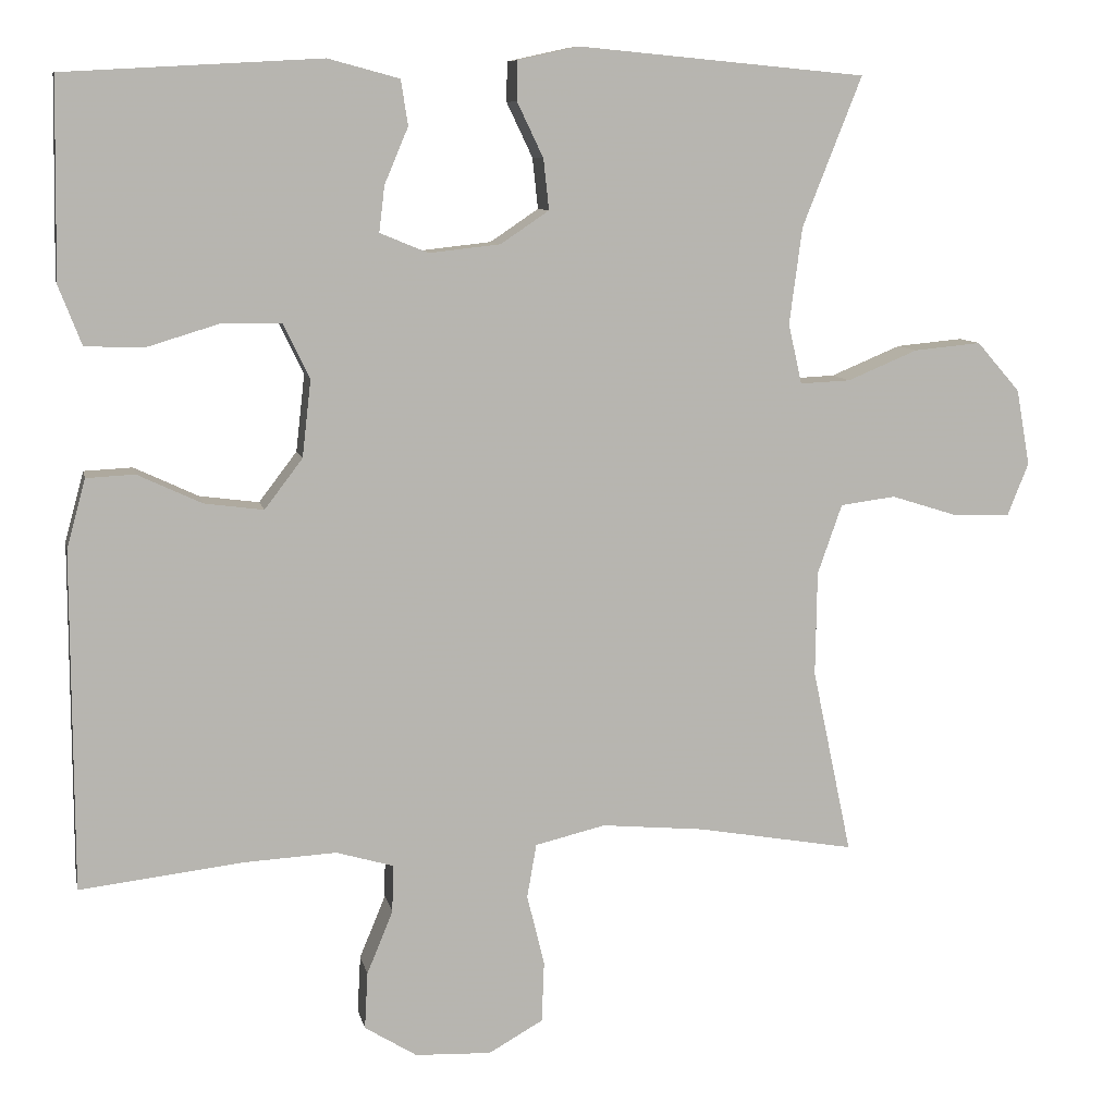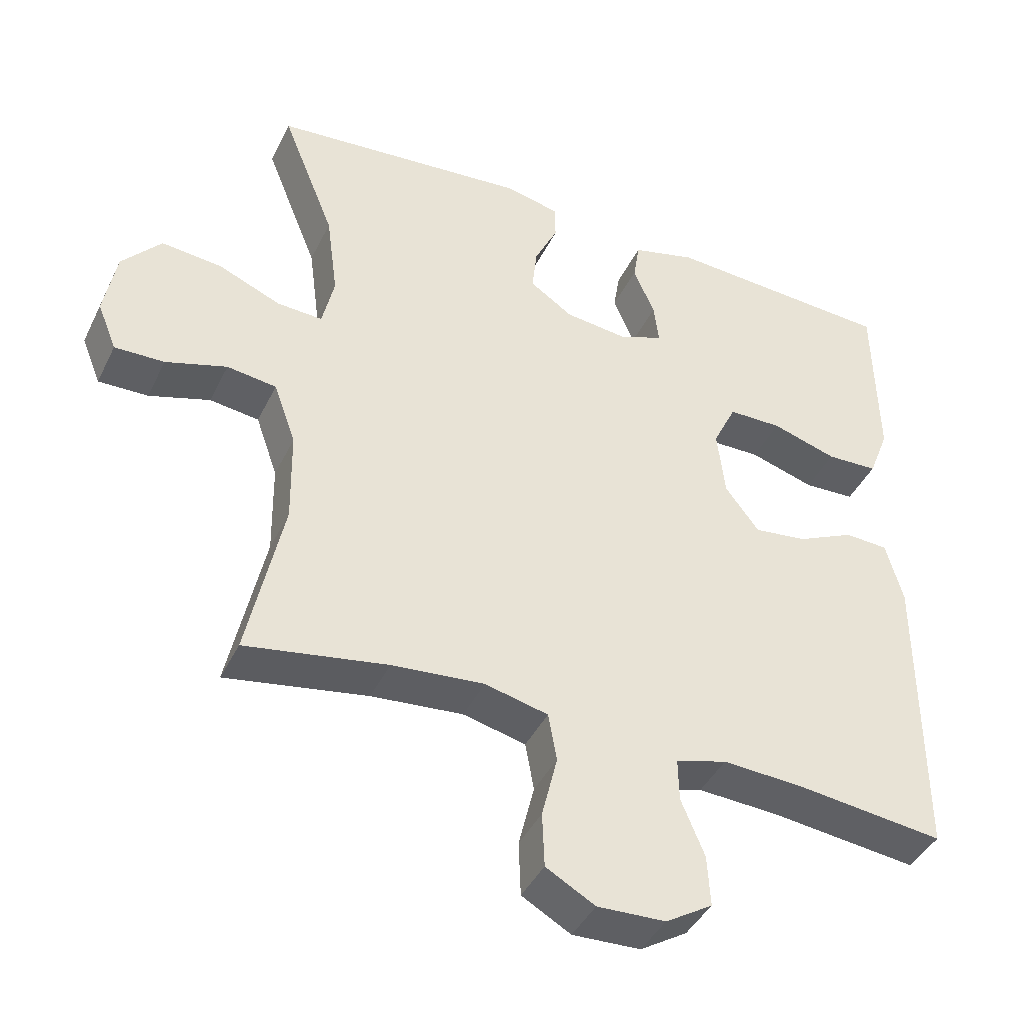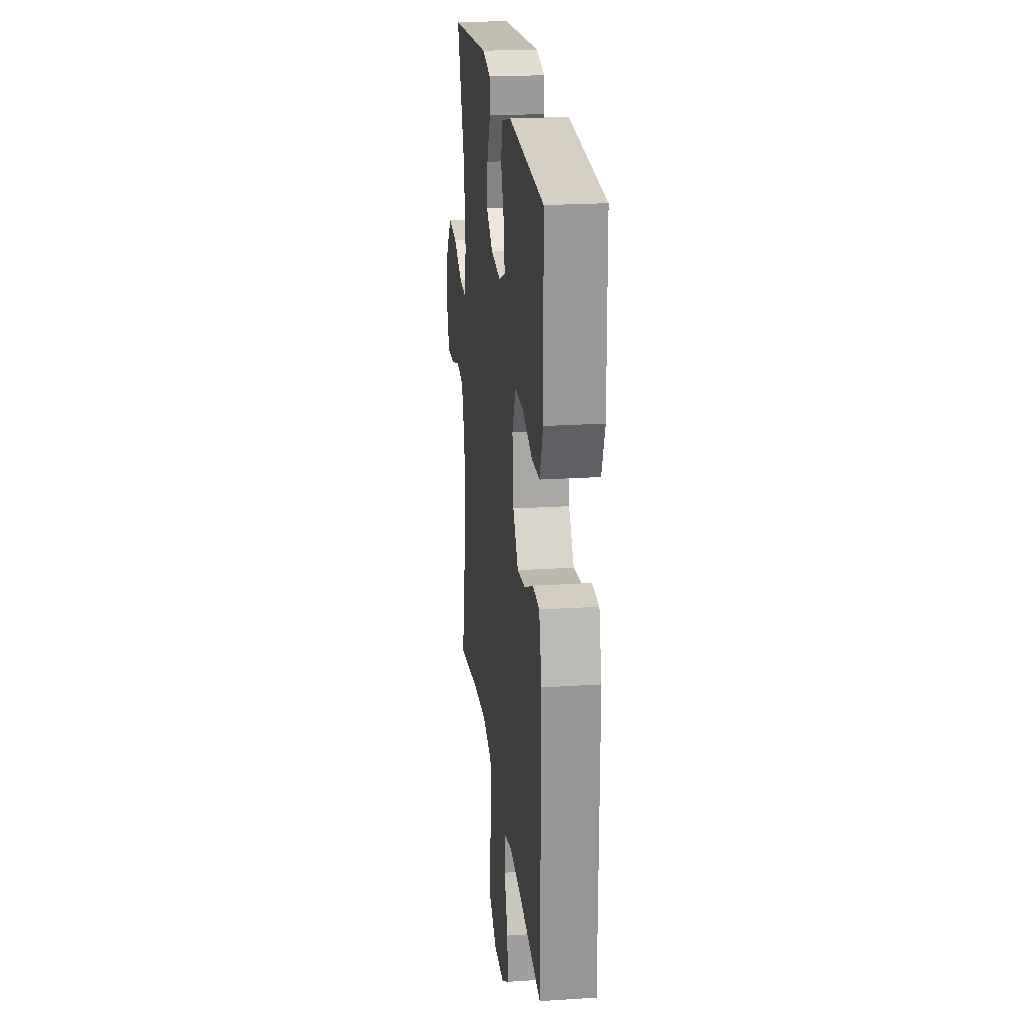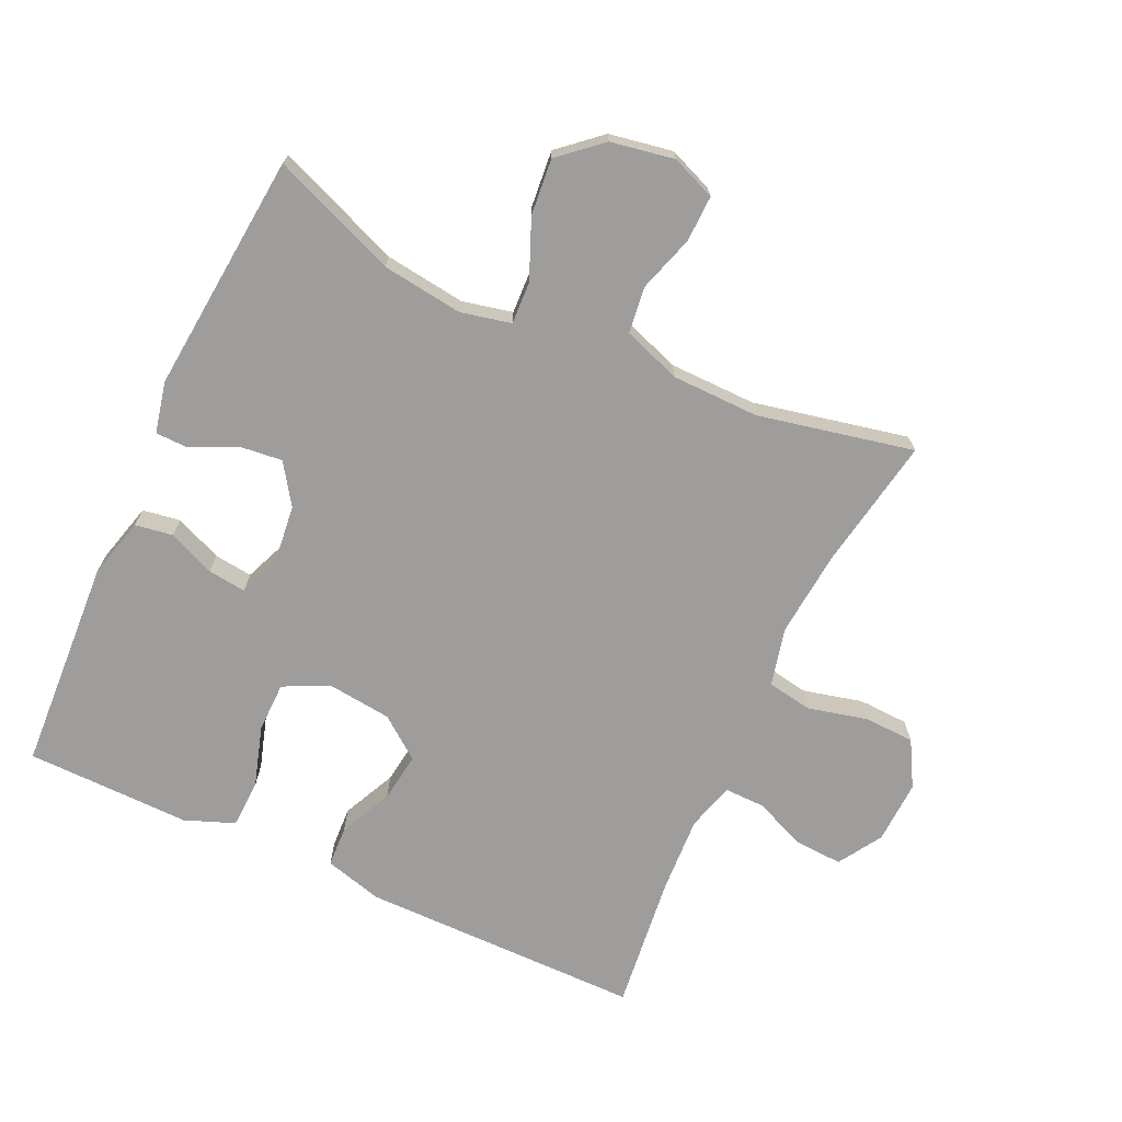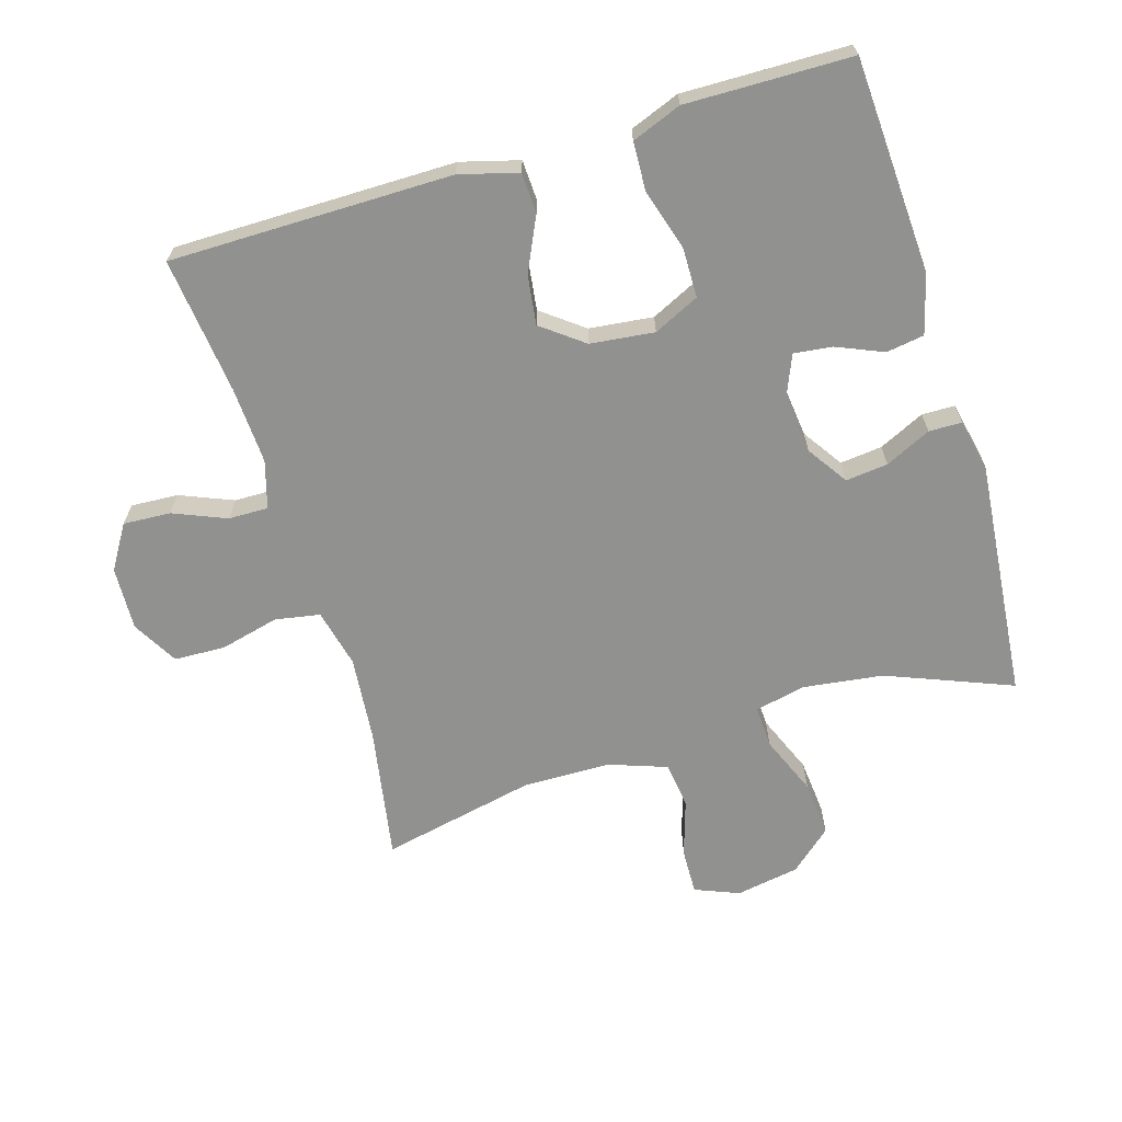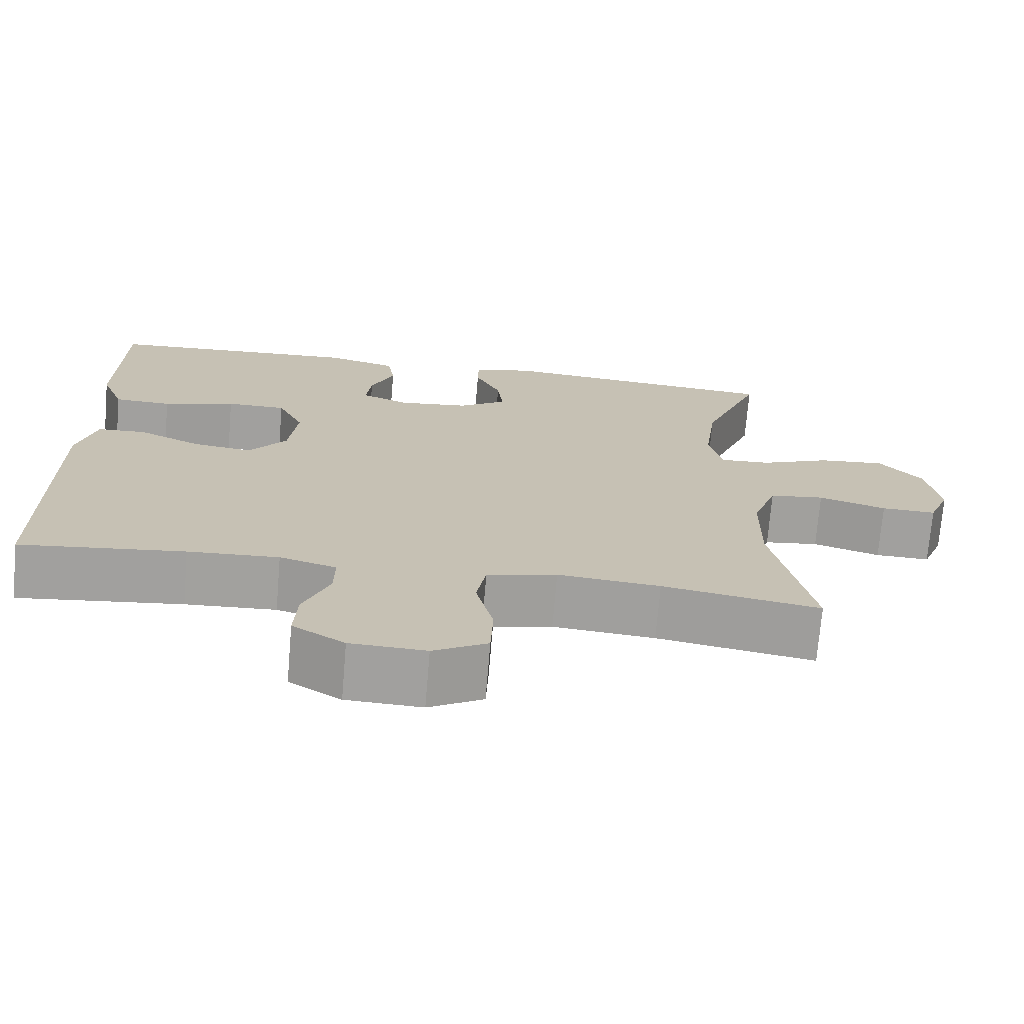
<metadata>
{"format":"obj","ext":"obj","renderer":"f3d","projection":"perspective","resolution":1024,"background":"white","views":[{"elev":9.0,"azim":-11.7,"up":"+Z"},{"elev":-42.1,"azim":155.5,"up":"+Z"},{"elev":22.3,"azim":-96.4,"up":"+Z"},{"elev":-70.6,"azim":65.2,"up":"+Y"},{"elev":-66.0,"azim":-73.2,"up":"+Y"},{"elev":-71.9,"azim":-4.8,"up":"+Z"}]}
</metadata>
<code>
v 0.5 0.07 -0.5
v 0.3 0.07 -0.465
v 0.17 0.07 -0.453
v 0.081 0.07 -0.474
v 0.069 0.07 -0.542
v 0.091 0.07 -0.632
v 0.088 0.07 -0.709
v 0.019 0.07 -0.748
v -0.077 0.07 -0.744
v -0.143 0.07 -0.703
v -0.139 0.07 -0.631
v -0.106 0.07 -0.551
v -0.105 0.07 -0.491
v -0.177 0.07 -0.47
v -0.292 0.07 -0.476
v -0.5 0.07 -0.5
v -0.501 0.07 -0.073
v -0.477 0.07 0.015
v -0.416 0.07 0.018
v -0.335 0.07 -0.02
v -0.26 0.07 -0.03
v -0.212 0.07 0.033
v -0.201 0.07 0.13
v -0.234 0.07 0.199
v -0.31 0.07 0.2
v -0.402 0.07 0.172
v -0.475 0.07 0.175
v -0.504 0.07 0.25
v -0.502 0.07 0.366
v -0.5 0.07 0.5
v -0.176 0.07 0.518
v -0.086 0.07 0.494
v -0.077 0.07 0.437
v -0.107 0.07 0.366
v -0.114 0.07 0.308
v -0.053 0.07 0.283
v 0.037 0.07 0.293
v 0.098 0.07 0.334
v 0.091 0.07 0.398
v 0.058 0.07 0.467
v 0.059 0.07 0.517
v 0.136 0.07 0.534
v 0.5 0.07 0.5
v 0.425 0.07 0.311
v 0.409 0.07 0.189
v 0.426 0.07 0.113
v 0.49 0.07 0.116
v 0.579 0.07 0.153
v 0.664 0.07 0.161
v 0.719 0.07 0.098
v 0.736 0.07 0.002
v 0.709 0.07 -0.065
v 0.639 0.07 -0.063
v 0.553 0.07 -0.036
v 0.483 0.07 -0.045
v 0.452 0.07 -0.133
v 0.45 0.07 -0.265
v 0.5 0 -0.5
v 0.3 0 -0.465
v 0.17 0 -0.453
v 0.081 0 -0.474
v 0.069 0 -0.542
v 0.091 0 -0.632
v 0.088 0 -0.709
v 0.019 0 -0.748
v -0.077 0 -0.744
v -0.143 0 -0.703
v -0.139 0 -0.631
v -0.106 0 -0.551
v -0.105 0 -0.491
v -0.177 0 -0.47
v -0.292 0 -0.476
v -0.5 0 -0.5
v -0.501 0 -0.073
v -0.477 0 0.015
v -0.416 0 0.018
v -0.335 0 -0.02
v -0.26 0 -0.03
v -0.212 0 0.033
v -0.201 0 0.13
v -0.234 0 0.199
v -0.31 0 0.2
v -0.402 0 0.172
v -0.475 0 0.175
v -0.504 0 0.25
v -0.502 0 0.366
v -0.5 0 0.5
v -0.176 0 0.518
v -0.086 0 0.494
v -0.077 0 0.437
v -0.107 0 0.366
v -0.114 0 0.308
v -0.053 0 0.283
v 0.037 0 0.293
v 0.098 0 0.334
v 0.091 0 0.398
v 0.058 0 0.467
v 0.059 0 0.517
v 0.136 0 0.534
v 0.5 0 0.5
v 0.425 0 0.311
v 0.409 0 0.189
v 0.426 0 0.113
v 0.49 0 0.116
v 0.579 0 0.153
v 0.664 0 0.161
v 0.719 0 0.098
v 0.736 0 0.002
v 0.709 0 -0.065
v 0.639 0 -0.063
v 0.553 0 -0.036
v 0.483 0 -0.045
v 0.452 0 -0.133
v 0.45 0 -0.265
f 51 52 53 54
f 51 54 55
f 50 51 55
f 47 48 49 50
f 46 47 50 55
f 41 42 43 44
f 39 40 41 44
f 38 39 44 45
f 37 38 45 46
f 31 32 33 34
f 29 30 31 34
f 29 34 35
f 28 29 35 36
f 25 26 27 28
f 24 25 28 36
f 17 18 19 20
f 15 16 17 20
f 14 15 20 21
f 13 14 21 22
f 9 10 11 12
f 9 12 13
f 8 9 13
f 5 6 7 8
f 4 5 8 13
f 3 4 13 22
f 57 1 2
f 56 57 2 3
f 23 24 36 37
f 37 46 55 56
f 23 37 56
f 3 22 23 56
f 111 110 109 108
f 112 111 108
f 112 108 107
f 107 106 105 104
f 112 107 104 103
f 101 100 99 98
f 101 98 97 96
f 102 101 96 95
f 103 102 95 94
f 91 90 89 88
f 91 88 87 86
f 92 91 86
f 93 92 86 85
f 85 84 83 82
f 93 85 82 81
f 77 76 75 74
f 77 74 73 72
f 78 77 72 71
f 79 78 71 70
f 69 68 67 66
f 70 69 66
f 70 66 65
f 65 64 63 62
f 70 65 62 61
f 79 70 61 60
f 59 58 114
f 60 59 114 113
f 94 93 81 80
f 113 112 103 94
f 113 94 80
f 113 80 79 60
f 1 58 59 2
f 2 59 60 3
f 3 60 61 4
f 4 61 62 5
f 5 62 63 6
f 6 63 64 7
f 7 64 65 8
f 8 65 66 9
f 9 66 67 10
f 10 67 68 11
f 11 68 69 12
f 12 69 70 13
f 13 70 71 14
f 14 71 72 15
f 15 72 73 16
f 16 73 74 17
f 17 74 75 18
f 18 75 76 19
f 19 76 77 20
f 20 77 78 21
f 21 78 79 22
f 22 79 80 23
f 23 80 81 24
f 24 81 82 25
f 25 82 83 26
f 26 83 84 27
f 27 84 85 28
f 28 85 86 29
f 29 86 87 30
f 30 87 88 31
f 31 88 89 32
f 32 89 90 33
f 33 90 91 34
f 34 91 92 35
f 35 92 93 36
f 36 93 94 37
f 37 94 95 38
f 38 95 96 39
f 39 96 97 40
f 40 97 98 41
f 41 98 99 42
f 42 99 100 43
f 43 100 101 44
f 44 101 102 45
f 45 102 103 46
f 46 103 104 47
f 47 104 105 48
f 48 105 106 49
f 49 106 107 50
f 50 107 108 51
f 51 108 109 52
f 52 109 110 53
f 53 110 111 54
f 54 111 112 55
f 55 112 113 56
f 56 113 114 57
f 57 114 58 1

</code>
